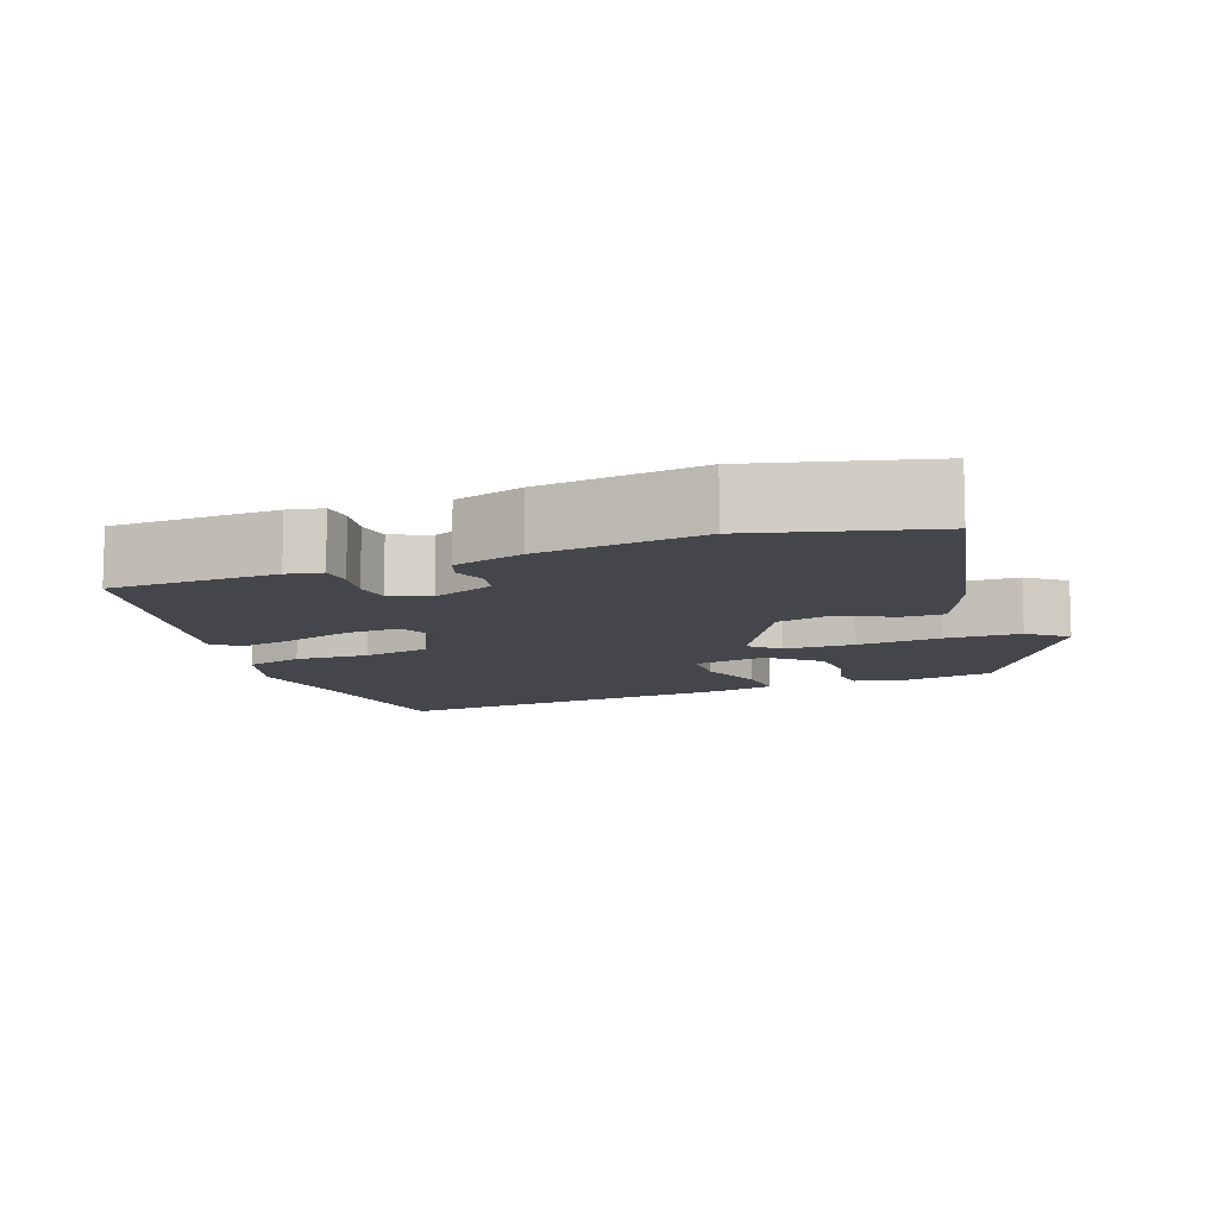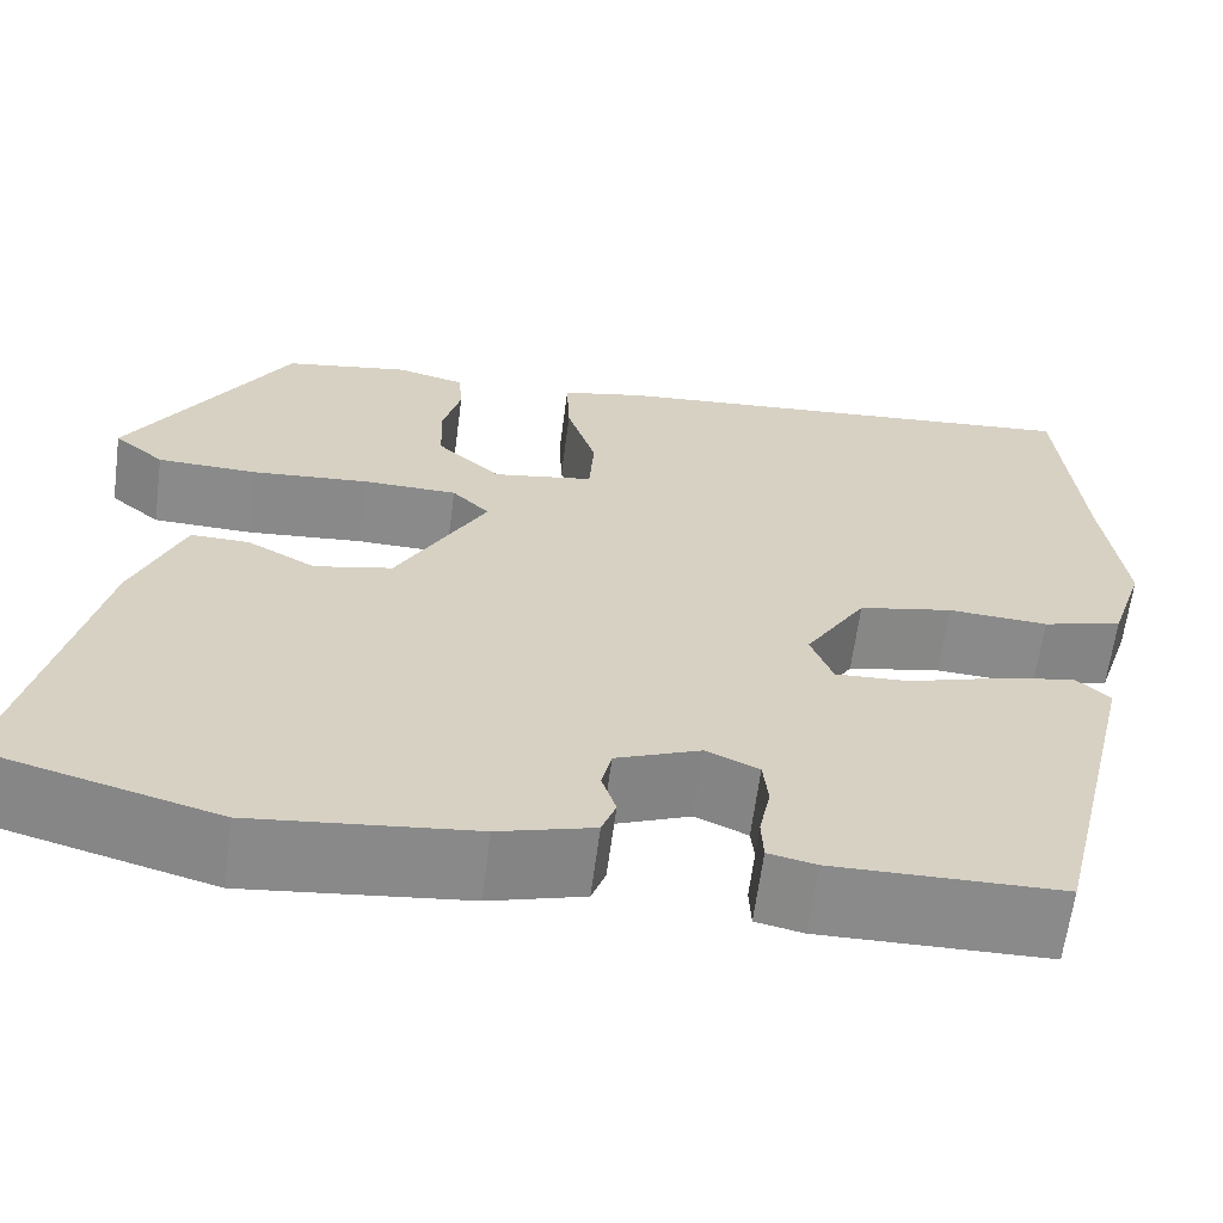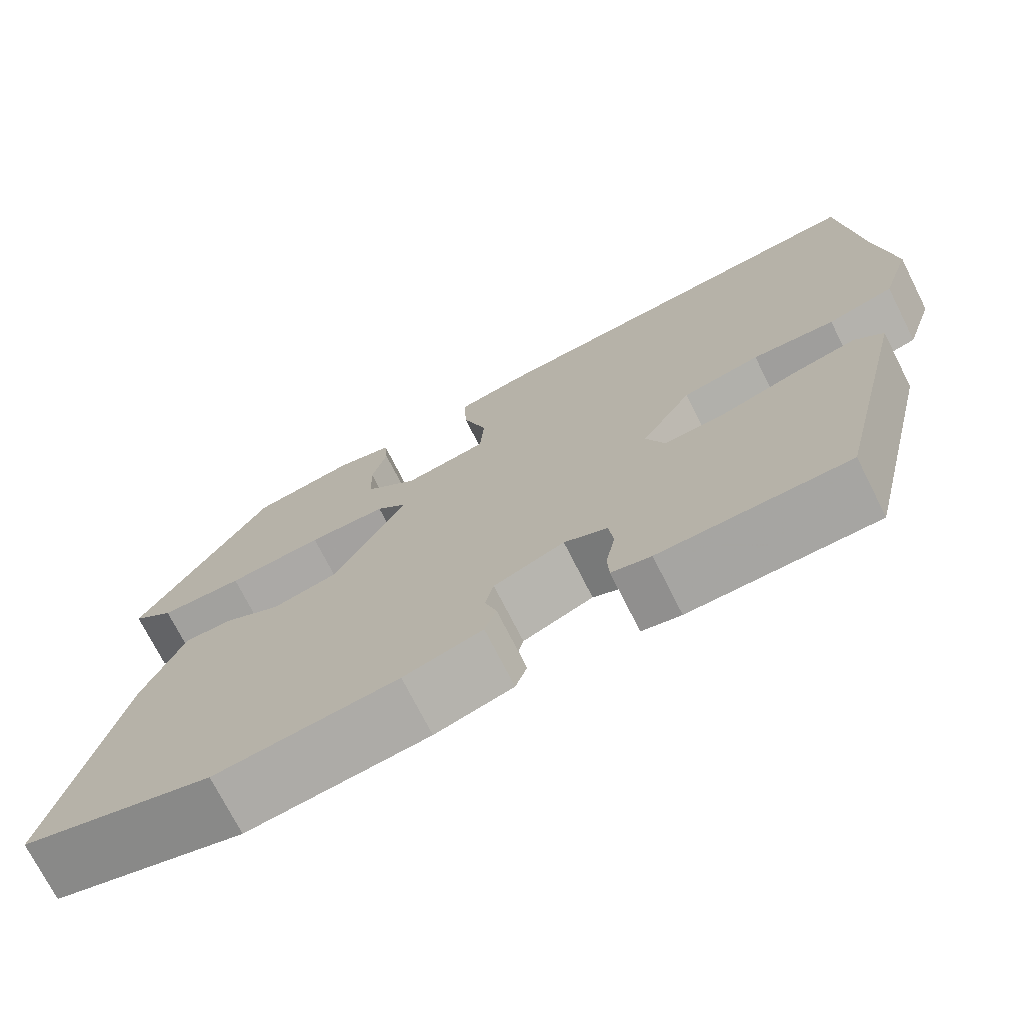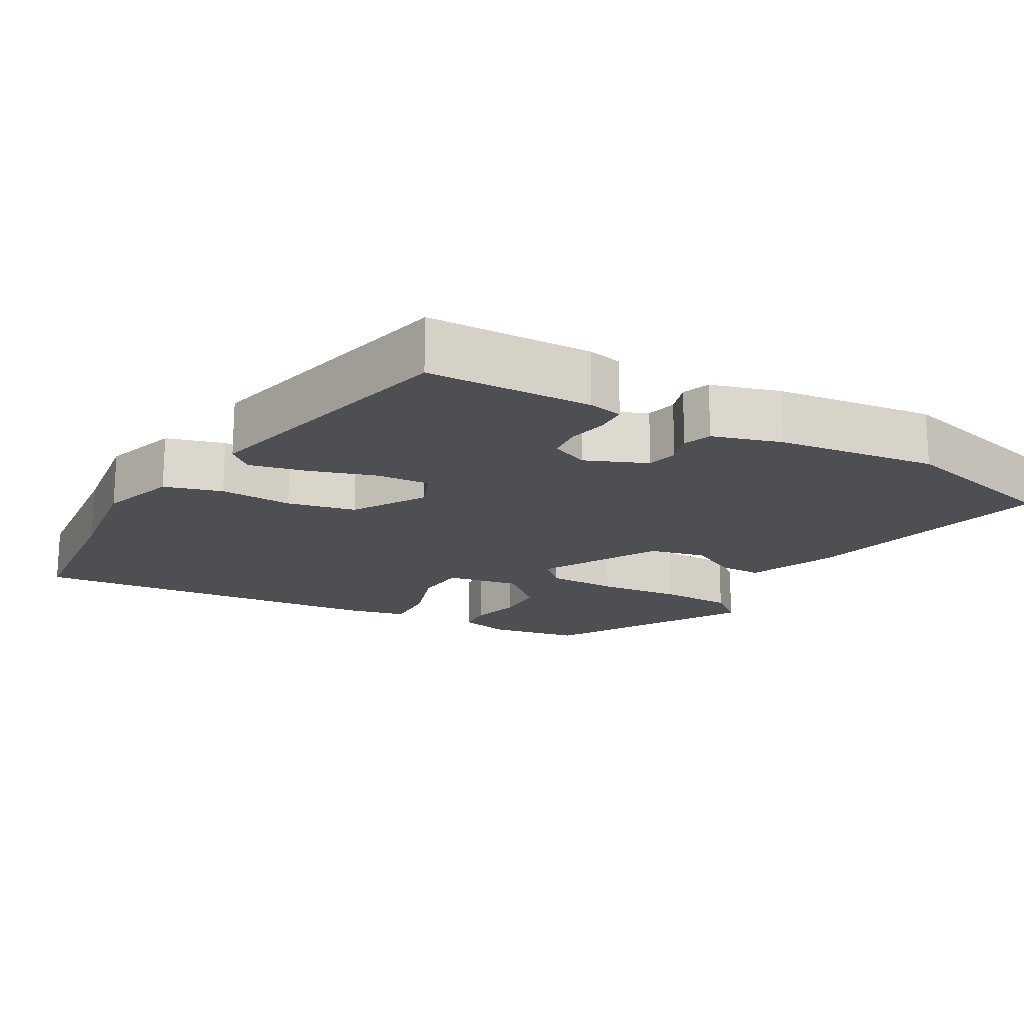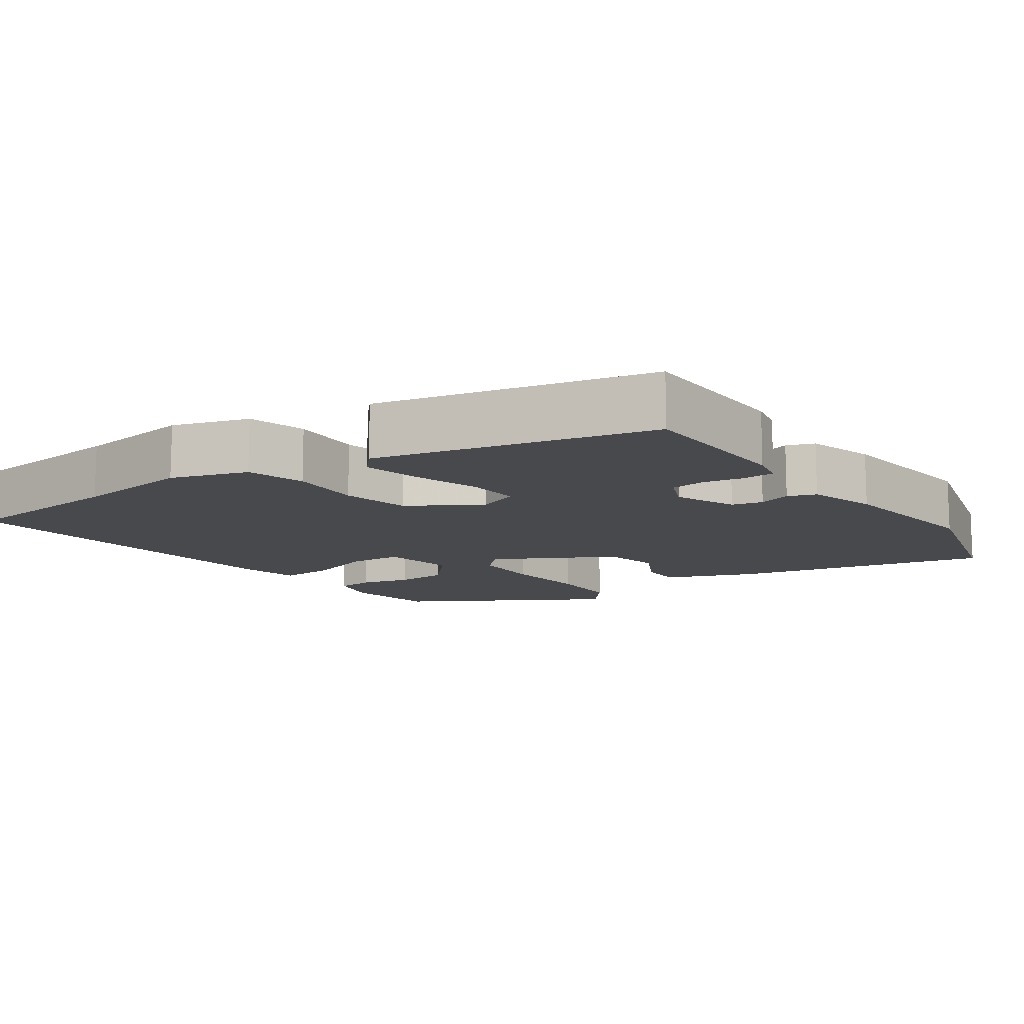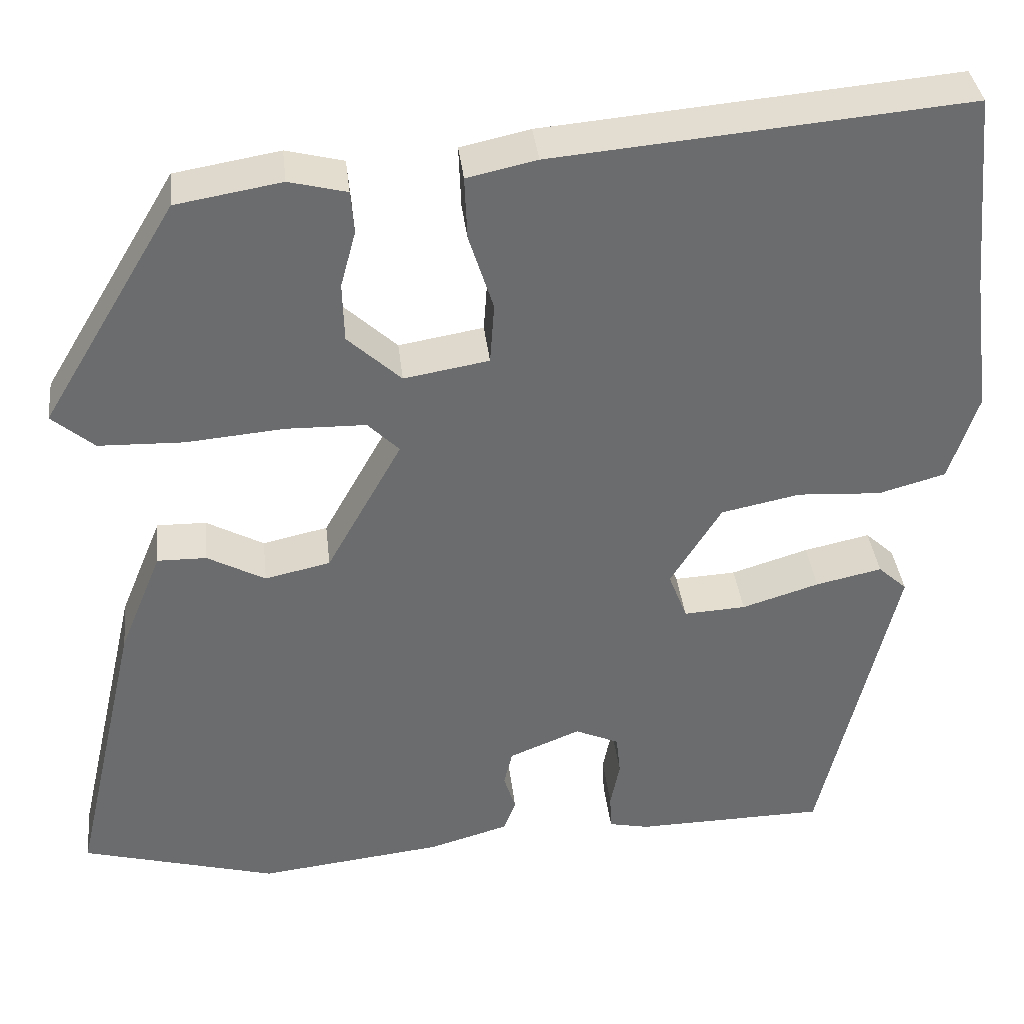
<metadata>
{"format":"obj","ext":"obj","renderer":"f3d","projection":"perspective","resolution":1024,"background":"white","views":[{"elev":-10.0,"azim":-158.8,"up":"+Y"},{"elev":-63.5,"azim":-7.5,"up":"+Z"},{"elev":-73.0,"azim":26.8,"up":"+Z"},{"elev":-17.9,"azim":150.8,"up":"+Y"},{"elev":-12.2,"azim":125.5,"up":"+Y"},{"elev":36.8,"azim":-6.4,"up":"+Z"}]}
</metadata>
<code>
v -0.343 0.07 -0.543
v -0.573 0.07 -0.48
v -0.494 0.07 -0.134
v -0.444 0.07 -0.012
v -0.386 0.07 -0.013
v -0.318 0.07 -0.05
v -0.241 0.07 -0.033
v -0.152 0.07 0.127
v -0.189 0.07 0.164
v -0.283 0.07 0.166
v -0.398 0.07 0.156
v -0.498 0.07 0.159
v -0.548 0.07 0.201
v -0.389 0.07 0.466
v -0.265 0.07 0.487
v -0.197 0.07 0.47
v -0.193 0.07 0.42
v -0.211 0.07 0.353
v -0.209 0.07 0.283
v -0.146 0.07 0.225
v -0.046 0.07 0.242
v -0.041 0.07 0.314
v -0.07 0.07 0.405
v -0.073 0.07 0.479
v 0.009 0.07 0.497
v 0.496 0.07 0.54
v 0.518 0.07 0.304
v 0.539 0.07 0.142
v 0.505 0.07 0.038
v 0.426 0.07 0.016
v 0.327 0.07 0.022
v 0.234 0.07 0.003
v 0.174 0.07 -0.094
v 0.196 0.07 -0.151
v 0.269 0.07 -0.147
v 0.36 0.07 -0.119
v 0.438 0.07 -0.102
v 0.472 0.07 -0.133
v 0.383 0.07 -0.508
v 0.158 0.07 -0.512
v 0.111 0.07 -0.502
v 0.109 0.07 -0.459
v 0.12 0.07 -0.404
v 0.115 0.07 -0.356
v 0.063 0.07 -0.333
v -0.021 0.07 -0.367
v -0.031 0.07 -0.409
v -0.017 0.07 -0.453
v -0.031 0.07 -0.491
v -0.125 0.07 -0.518
v -0.343 0 -0.543
v -0.573 0 -0.48
v -0.494 0 -0.134
v -0.444 0 -0.012
v -0.386 0 -0.013
v -0.318 0 -0.05
v -0.241 0 -0.033
v -0.152 0 0.127
v -0.189 0 0.164
v -0.283 0 0.166
v -0.398 0 0.156
v -0.498 0 0.159
v -0.548 0 0.201
v -0.389 0 0.466
v -0.265 0 0.487
v -0.197 0 0.47
v -0.193 0 0.42
v -0.211 0 0.353
v -0.209 0 0.283
v -0.146 0 0.225
v -0.046 0 0.242
v -0.041 0 0.314
v -0.07 0 0.405
v -0.073 0 0.479
v 0.009 0 0.497
v 0.496 0 0.54
v 0.518 0 0.304
v 0.539 0 0.142
v 0.505 0 0.038
v 0.426 0 0.016
v 0.327 0 0.022
v 0.234 0 0.003
v 0.174 0 -0.094
v 0.196 0 -0.151
v 0.269 0 -0.147
v 0.36 0 -0.119
v 0.438 0 -0.102
v 0.472 0 -0.133
v 0.383 0 -0.508
v 0.158 0 -0.512
v 0.111 0 -0.502
v 0.109 0 -0.459
v 0.12 0 -0.404
v 0.115 0 -0.356
v 0.063 0 -0.333
v -0.021 0 -0.367
v -0.031 0 -0.409
v -0.017 0 -0.453
v -0.031 0 -0.491
v -0.125 0 -0.518
f 4 5 6
f 3 4 6
f 2 3 6
f 1 2 6
f 50 1 6
f 49 50 6
f 48 49 6
f 47 48 6
f 46 47 6 7
f 45 46 7 8
f 44 45 8
f 41 42 43
f 40 41 43
f 39 40 43
f 38 39 43
f 37 38 43
f 36 37 43
f 35 36 43
f 34 35 43 44
f 33 34 44 8
f 29 30 31
f 28 29 31
f 27 28 31
f 27 31 32
f 26 27 32
f 25 26 32
f 24 25 32
f 23 24 32
f 22 23 32
f 21 22 32 33
f 16 17 18
f 15 16 18
f 14 15 18
f 13 14 18
f 12 13 18
f 11 12 18
f 10 11 18
f 10 18 19
f 9 10 19 20
f 20 21 33
f 9 20 33
f 8 9 33
f 56 55 54
f 56 54 53
f 56 53 52
f 56 52 51
f 56 51 100
f 56 100 99
f 56 99 98
f 56 98 97
f 57 56 97 96
f 58 57 96 95
f 58 95 94
f 93 92 91
f 93 91 90
f 93 90 89
f 93 89 88
f 93 88 87
f 93 87 86
f 93 86 85
f 94 93 85 84
f 58 94 84 83
f 81 80 79
f 81 79 78
f 81 78 77
f 82 81 77
f 82 77 76
f 82 76 75
f 82 75 74
f 82 74 73
f 82 73 72
f 83 82 72 71
f 68 67 66
f 68 66 65
f 68 65 64
f 68 64 63
f 68 63 62
f 68 62 61
f 68 61 60
f 69 68 60
f 70 69 60 59
f 83 71 70
f 83 70 59
f 83 59 58
f 1 51 52 2
f 2 52 53 3
f 3 53 54 4
f 4 54 55 5
f 5 55 56 6
f 6 56 57 7
f 7 57 58 8
f 8 58 59 9
f 9 59 60 10
f 10 60 61 11
f 11 61 62 12
f 12 62 63 13
f 13 63 64 14
f 14 64 65 15
f 15 65 66 16
f 16 66 67 17
f 17 67 68 18
f 18 68 69 19
f 19 69 70 20
f 20 70 71 21
f 21 71 72 22
f 22 72 73 23
f 23 73 74 24
f 24 74 75 25
f 25 75 76 26
f 26 76 77 27
f 27 77 78 28
f 28 78 79 29
f 29 79 80 30
f 30 80 81 31
f 31 81 82 32
f 32 82 83 33
f 33 83 84 34
f 34 84 85 35
f 35 85 86 36
f 36 86 87 37
f 37 87 88 38
f 38 88 89 39
f 39 89 90 40
f 40 90 91 41
f 41 91 92 42
f 42 92 93 43
f 43 93 94 44
f 44 94 95 45
f 45 95 96 46
f 46 96 97 47
f 47 97 98 48
f 48 98 99 49
f 49 99 100 50
f 50 100 51 1

</code>
